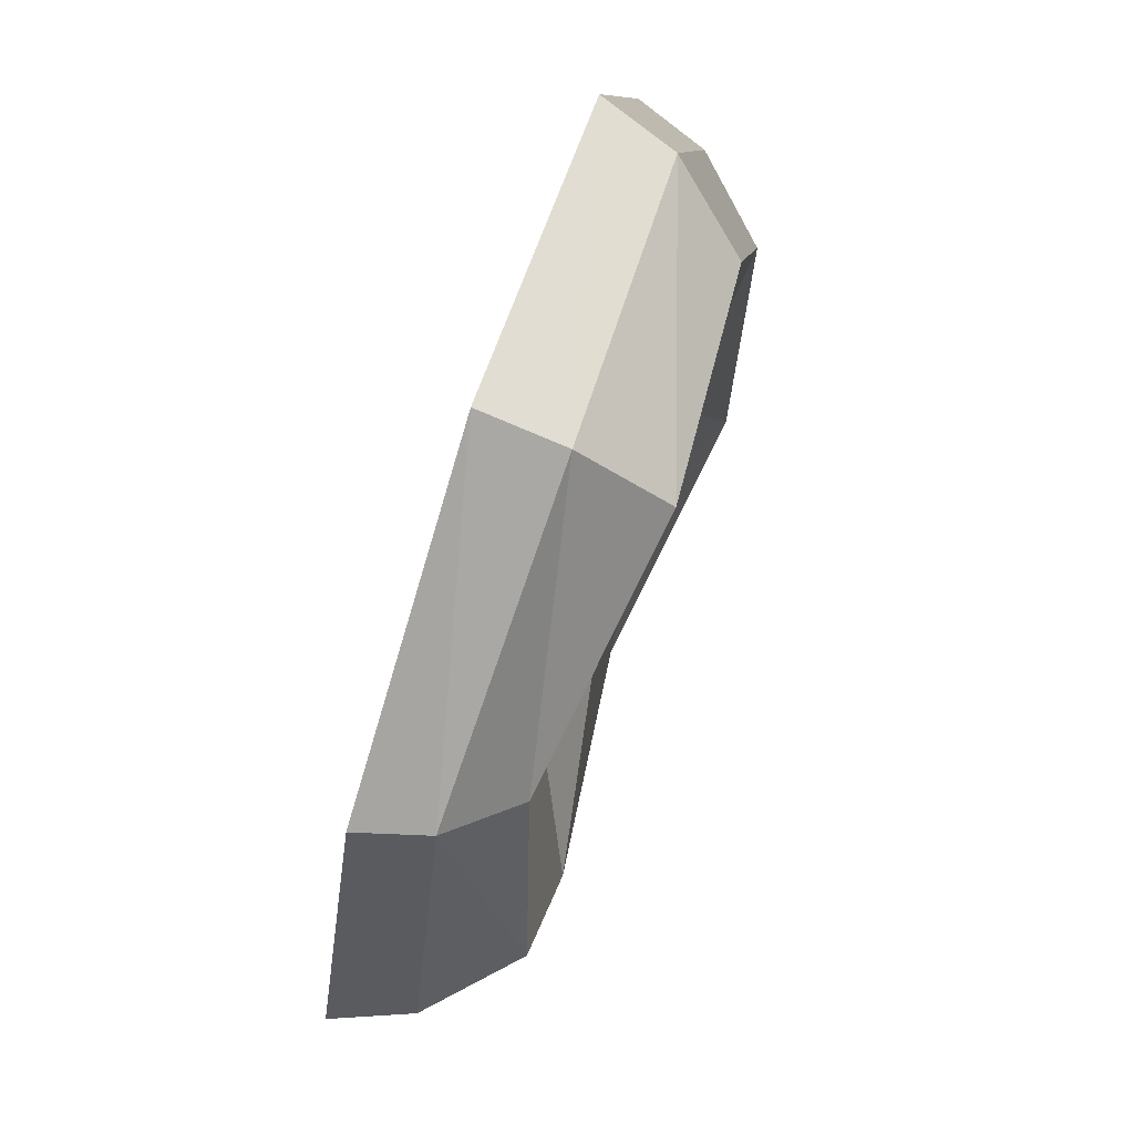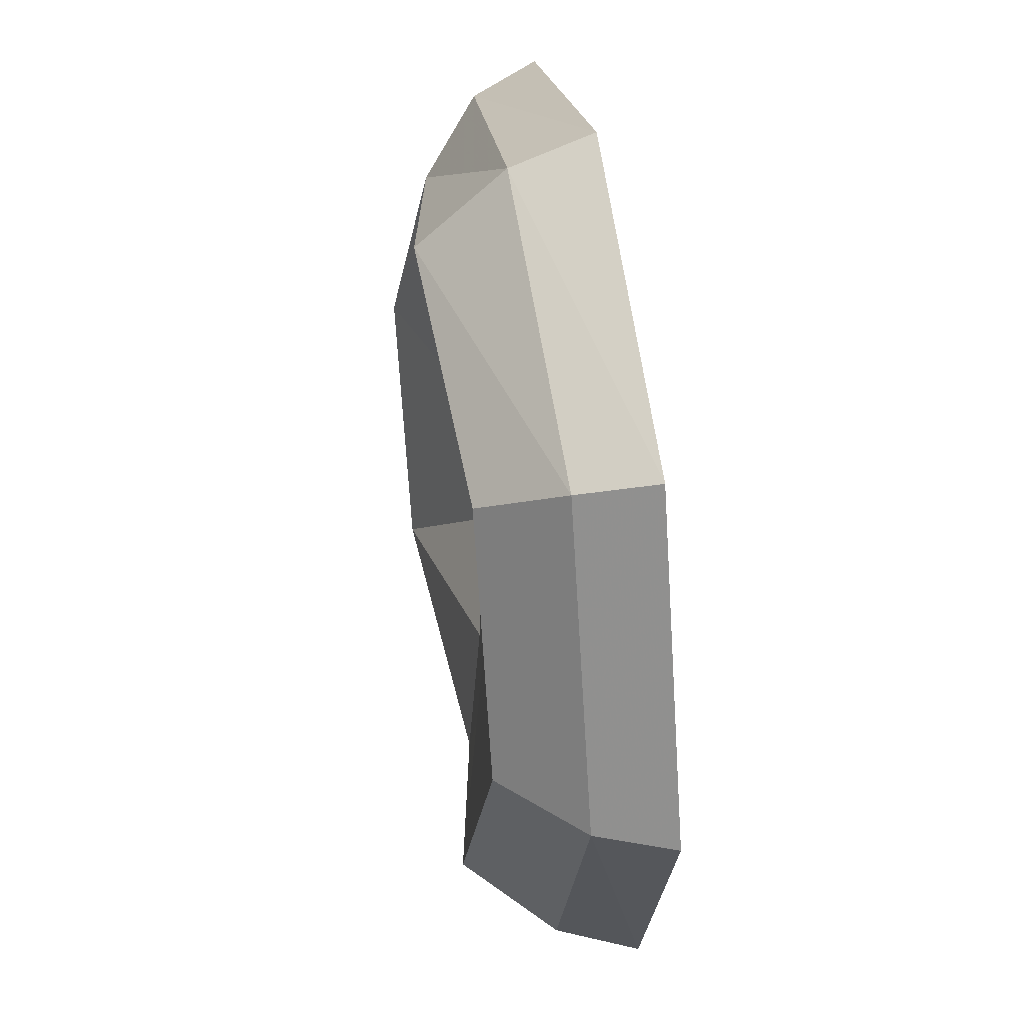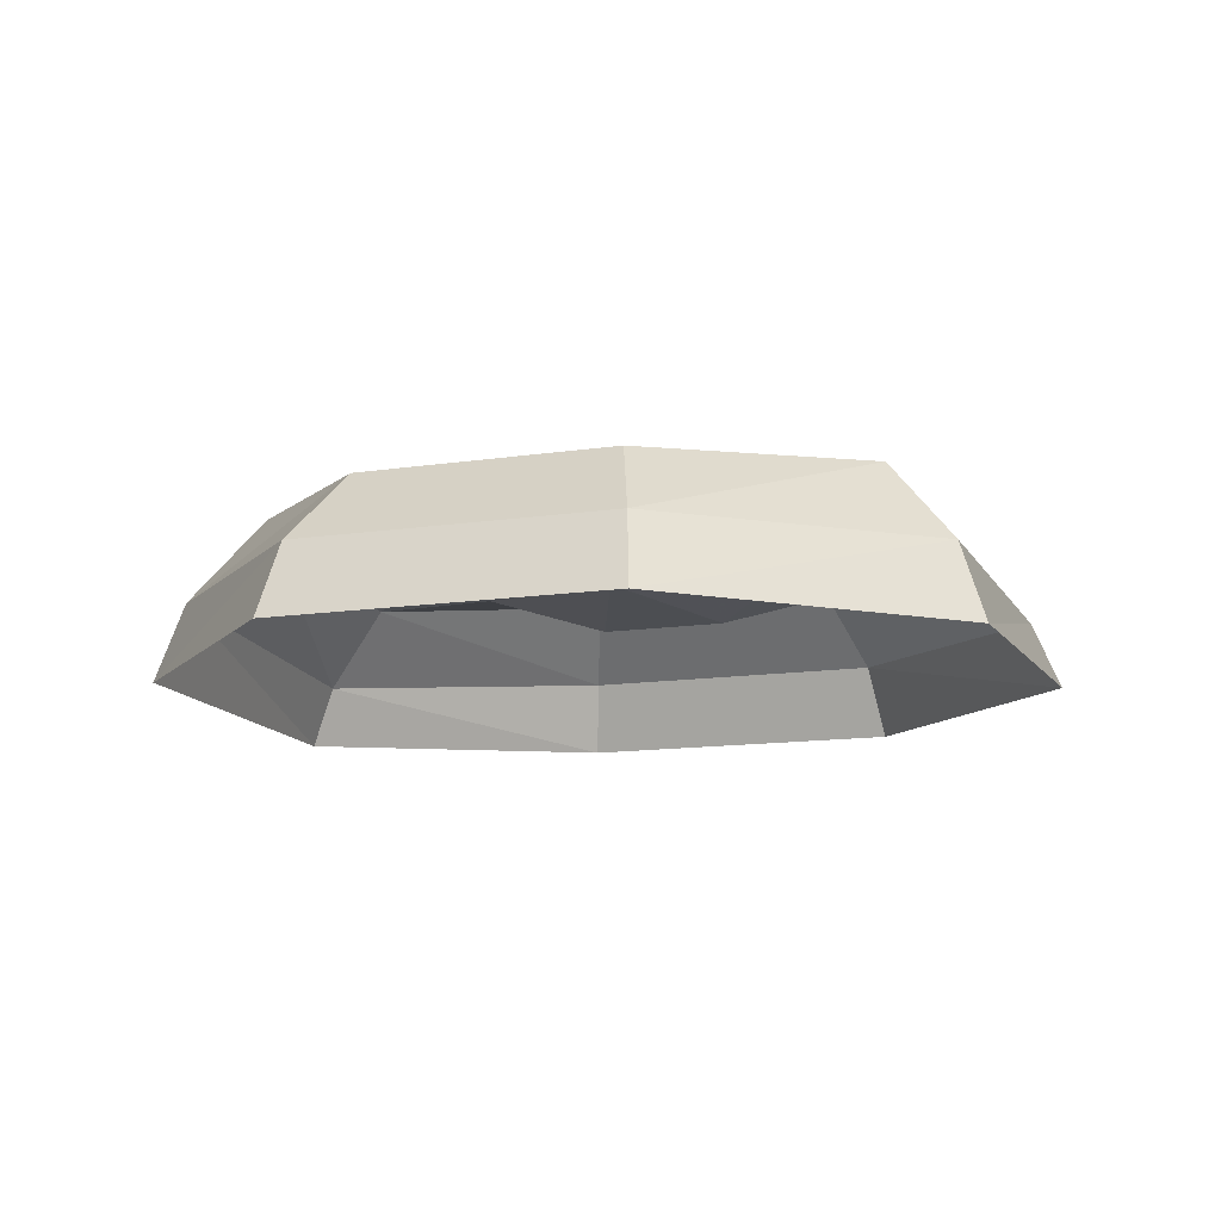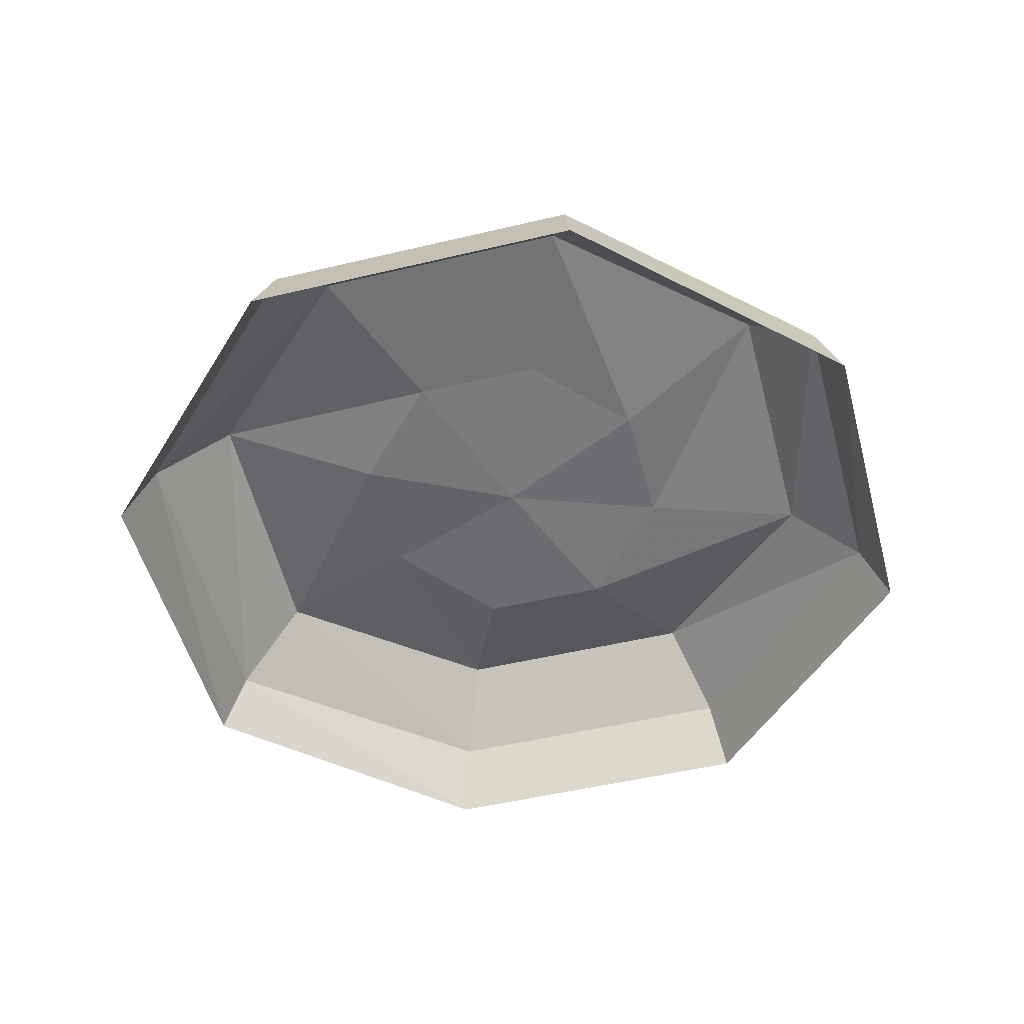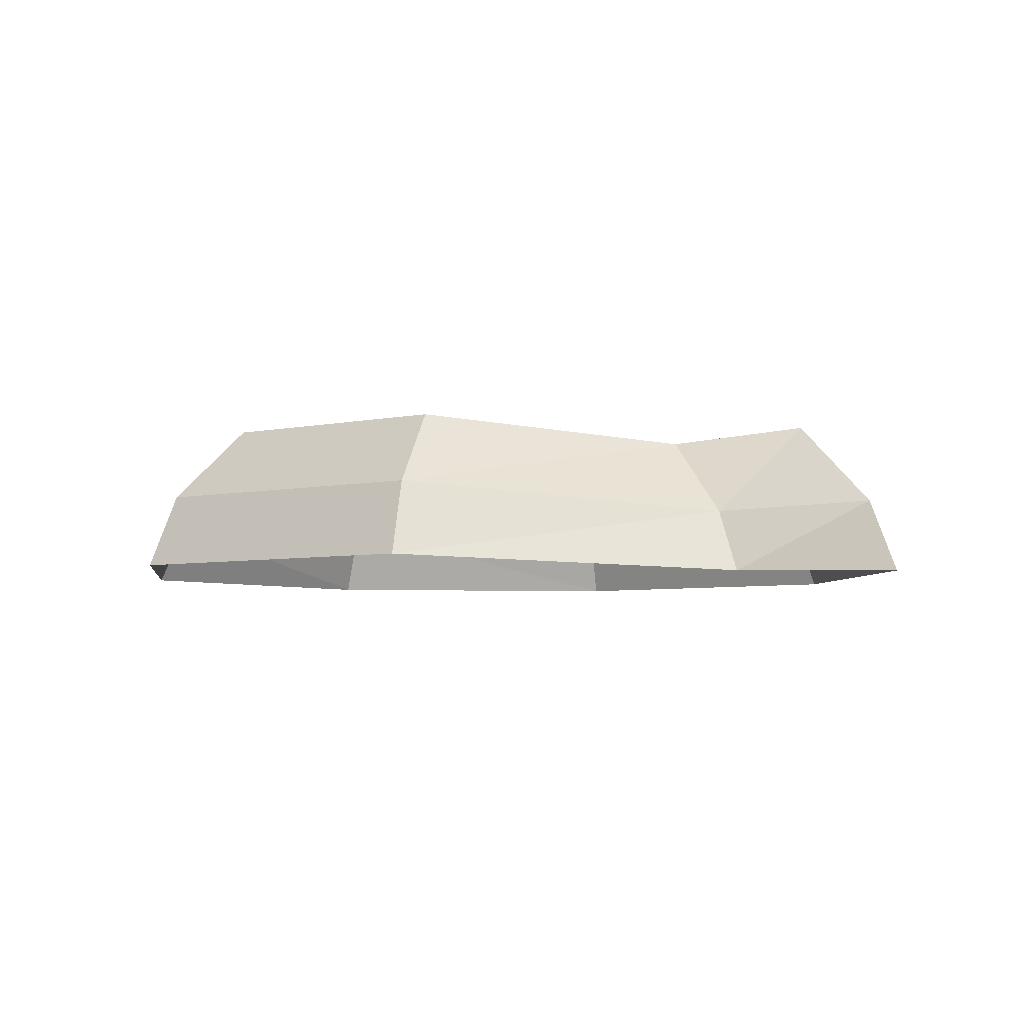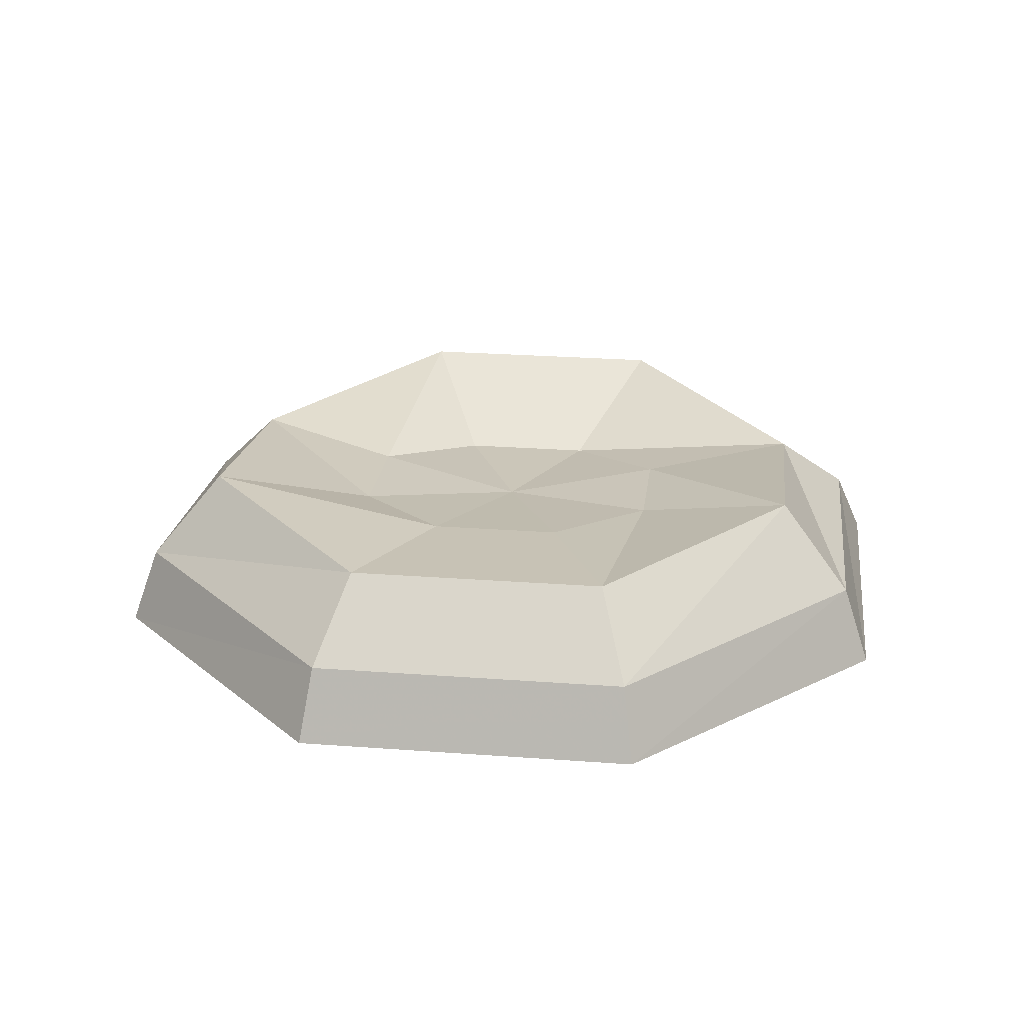
<metadata>
{"format":"obj","ext":"obj","renderer":"f3d","projection":"perspective","resolution":1024,"background":"white","views":[{"elev":77.6,"azim":108.0,"up":"+Z"},{"elev":43.5,"azim":-99.4,"up":"+Z"},{"elev":-11.8,"azim":-46.9,"up":"+Y"},{"elev":-49.1,"azim":-52.6,"up":"+Y"},{"elev":-4.6,"azim":150.1,"up":"+Y"},{"elev":25.8,"azim":-60.7,"up":"+Y"}]}
</metadata>
<code>
g lavaBubble_01_Mesh
v 5.925 0 4.872
v 5.552 1.166 4.5
v 7.755 1.334 -0.8181
v 8.282 0 -0.8181
v 0.2351 0 7.23
v 5.552 1.334 -6.135
v 5.925 0 -6.508
v 0.2351 1.427 6.702
v -5.455 0 4.873
v 0.2341 0.846 -8.338
v 0.234 -0.2506 -8.865
v -5.083 1.334 4.5
v -7.813 0 -0.8171
v -5.083 1.427 -6.135
v -5.456 0 -6.508
v -7.285 1.334 -0.8171
v 6.373 2.686 -0.818
v 4.575 2.686 -5.159
v 4.576 2.197 3.523
v 0.2342 2.197 -6.957
v 0.235 2.956 5.321
v -4.107 2.956 -5.158
v -5.904 2.686 -0.8172
v -4.106 2.686 3.524
v 3.314 1.578 -0.8178
v 2.412 1.578 -2.995
v 0.2346 1.826 -0.8176
v 2.412 1.968 1.36
v 0.2344 1.968 -3.897
v 0.2348 2.12 2.262
v -1.943 2.12 -2.995
v -1.943 2.336 1.36
v -2.845 2.336 -0.8174
g lavaBubble_01_Mesh_0
f 3 2 1
f 4 3 1
f 1 2 5
f 6 3 4
f 7 6 4
f 2 8 5
f 5 8 9
f 10 6 7
f 11 10 7
f 8 12 9
f 9 12 13
f 14 10 11
f 15 14 11
f 13 16 15
f 12 16 13
f 16 14 15
f 3 17 2
f 6 18 3
f 18 17 3
f 2 19 8
f 17 19 2
f 10 20 6
f 20 18 6
f 8 21 12
f 19 21 8
f 14 22 10
f 22 20 10
f 16 23 14
f 23 22 14
f 12 24 16
f 21 24 12
f 24 23 16
f 17 25 19
f 18 26 17
f 26 25 17
f 26 27 25
f 25 28 19
f 19 28 21
f 25 27 28
f 29 26 18
f 20 29 18
f 29 27 26
f 28 30 21
f 21 30 24
f 28 27 30
f 31 29 20
f 31 27 29
f 22 31 20
f 30 32 24
f 24 32 23
f 30 27 32
f 33 31 22
f 23 33 22
f 32 33 23
f 33 27 31
f 32 27 33

</code>
